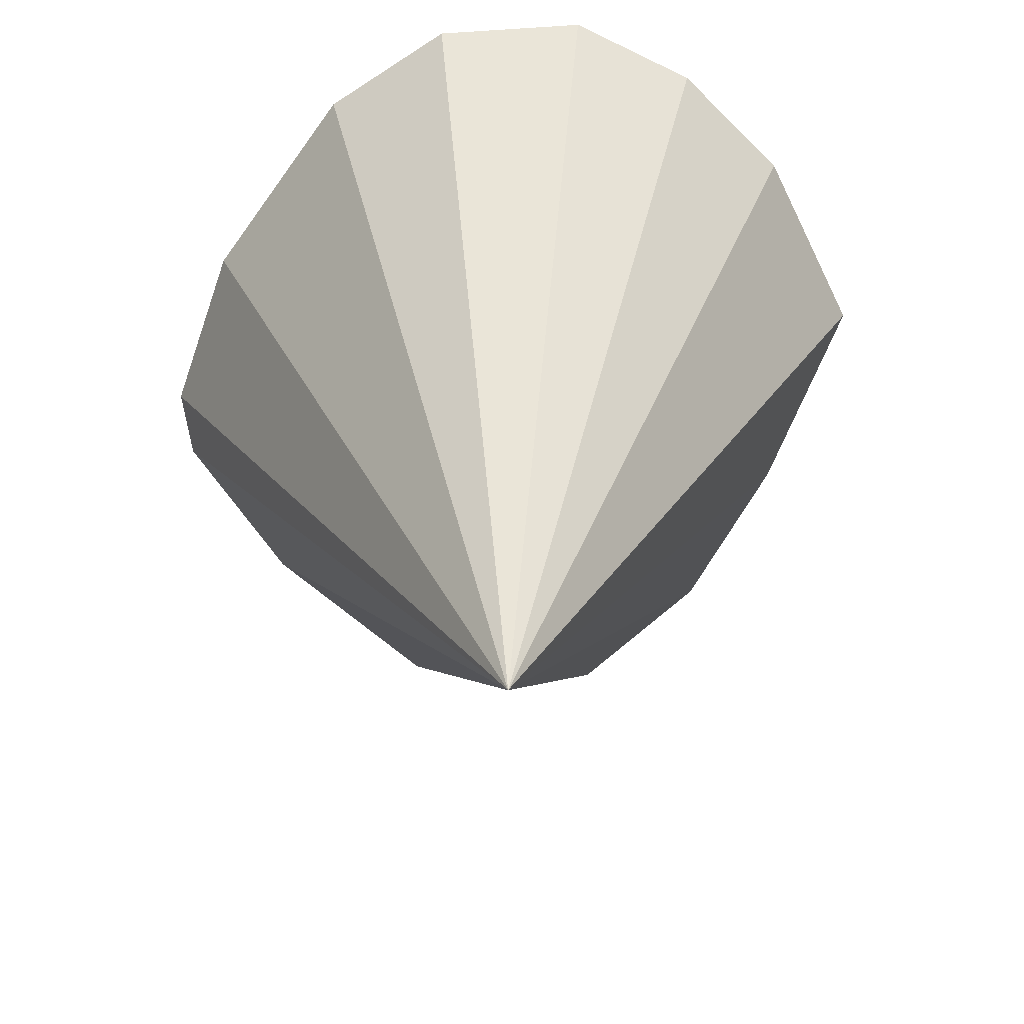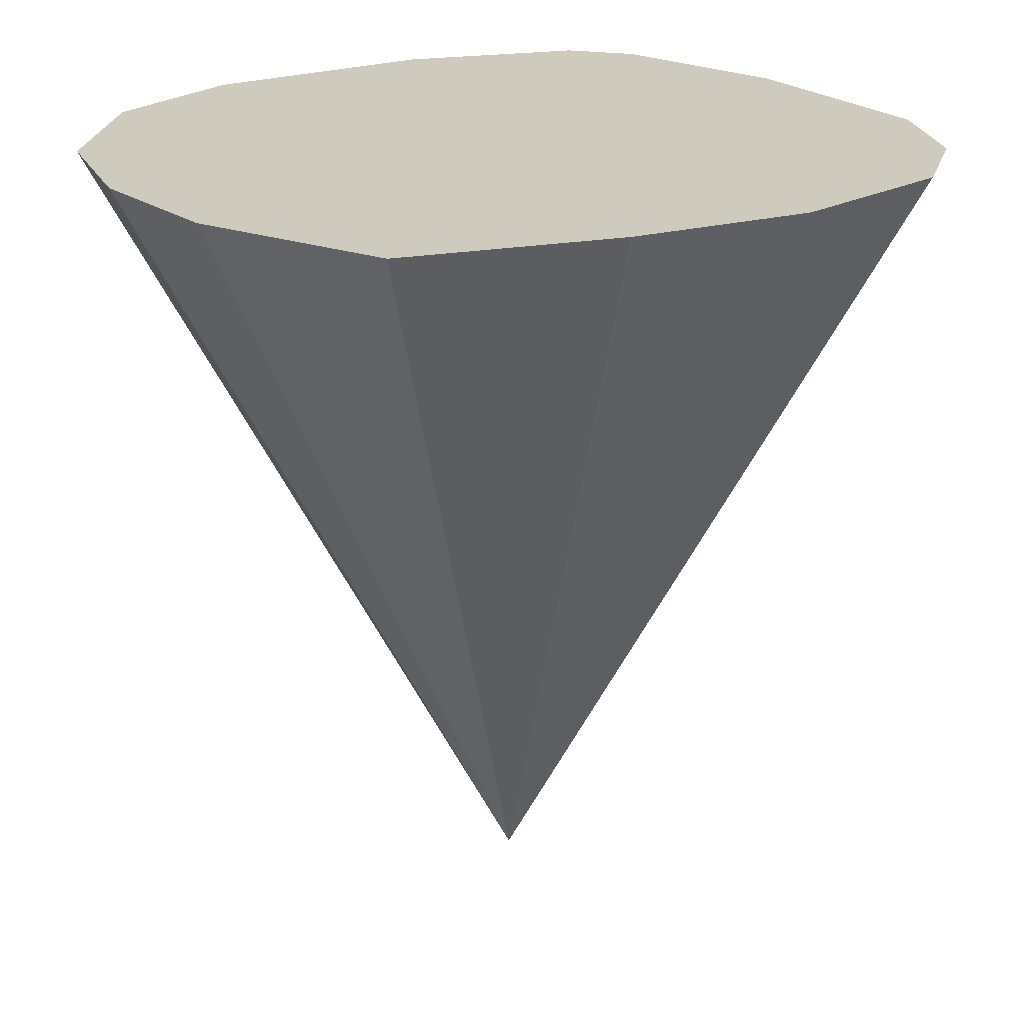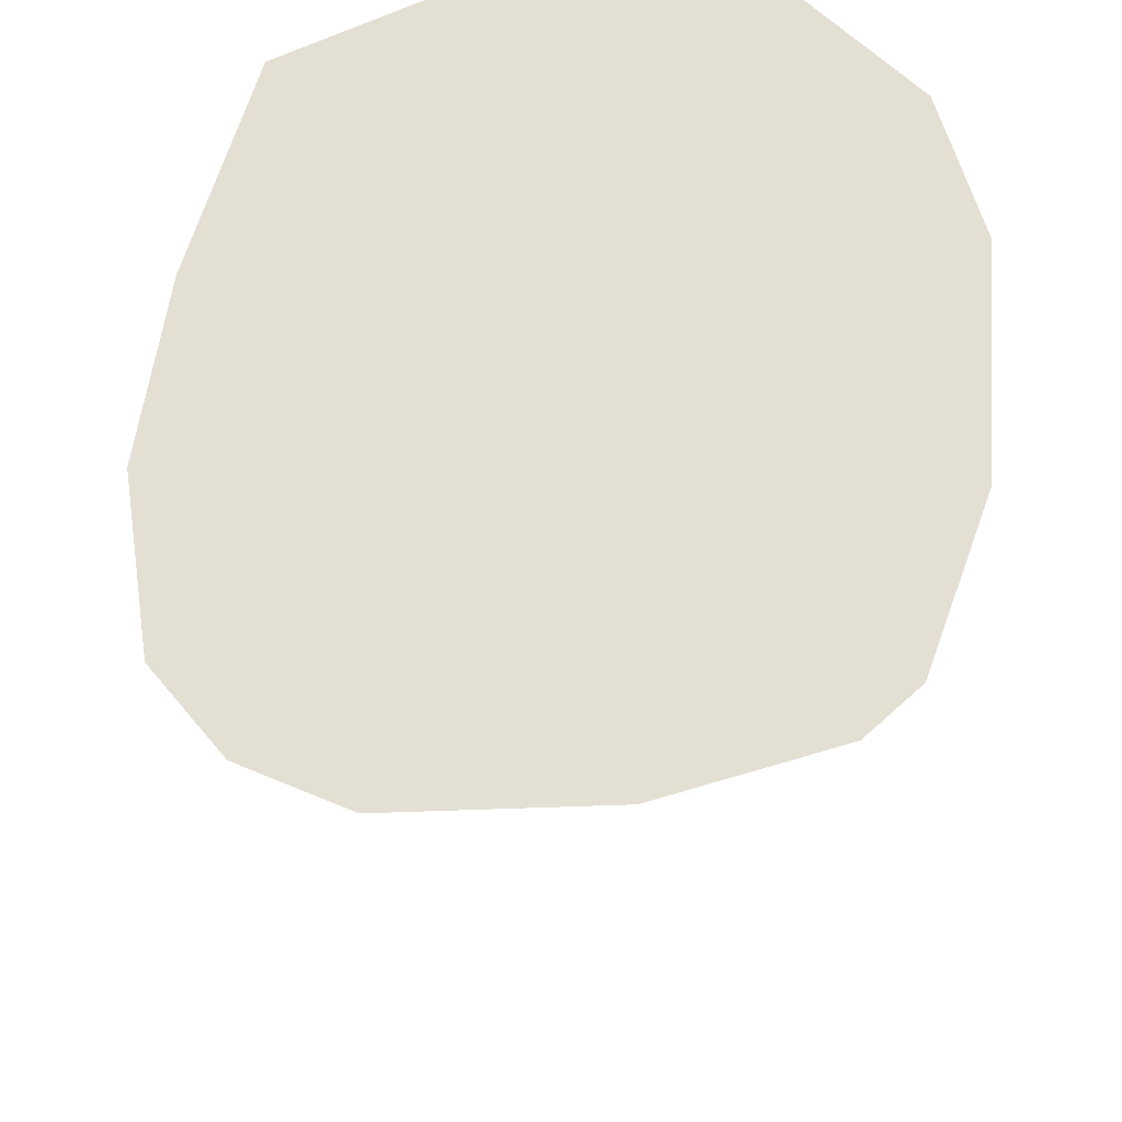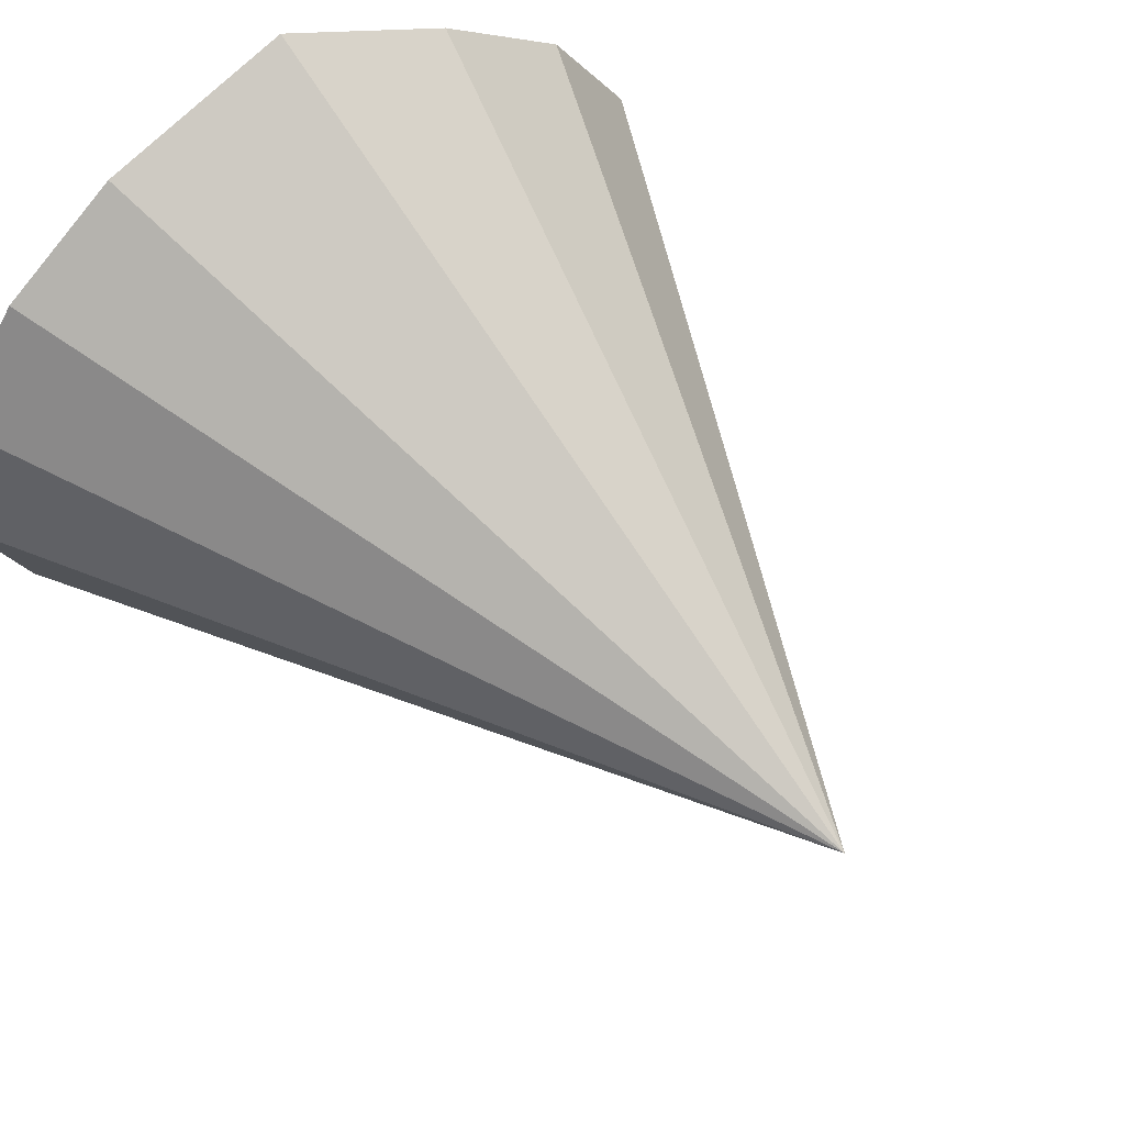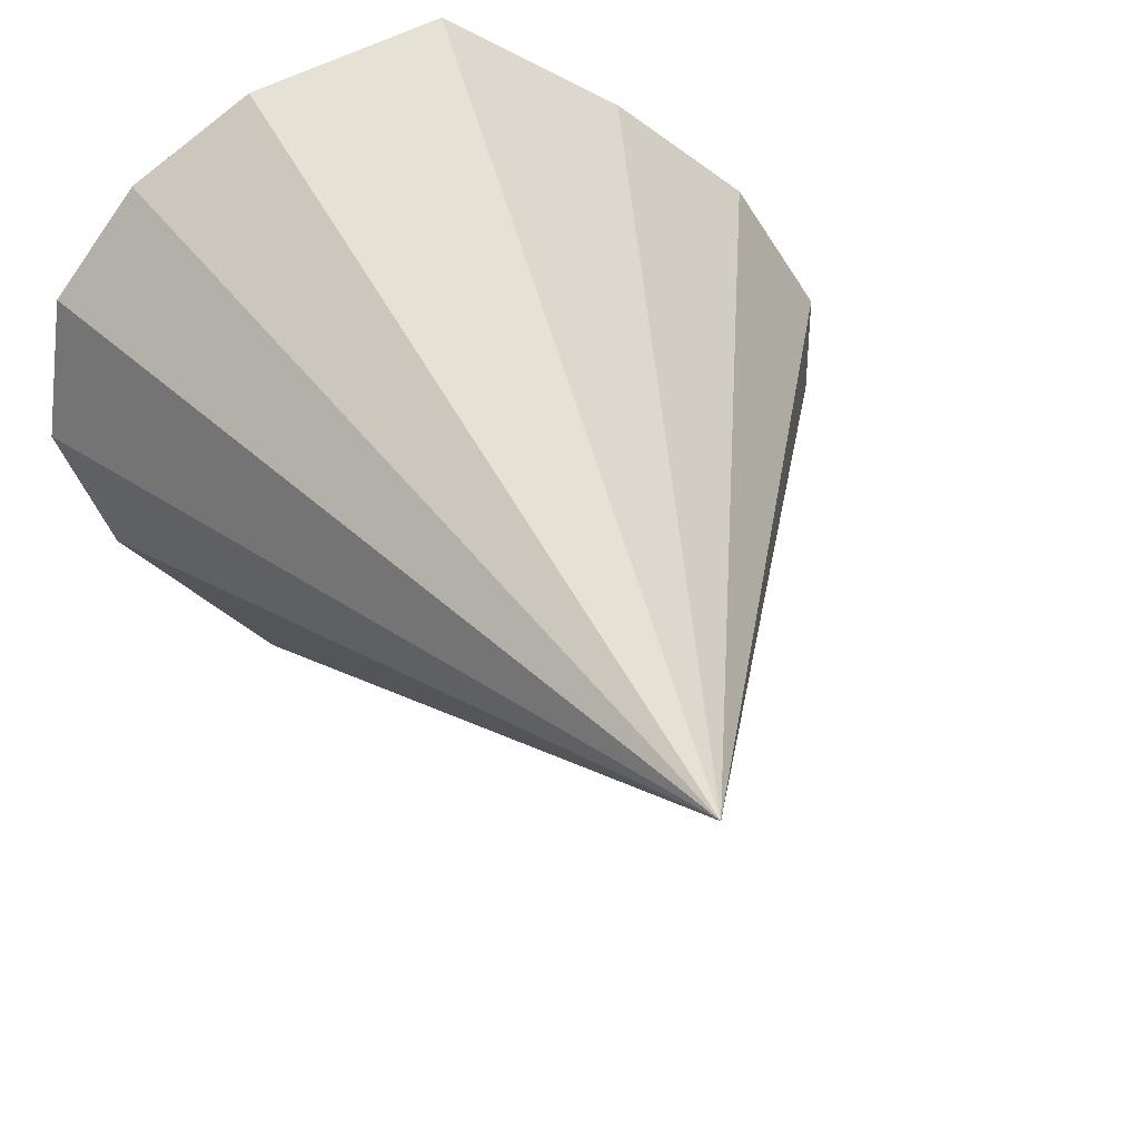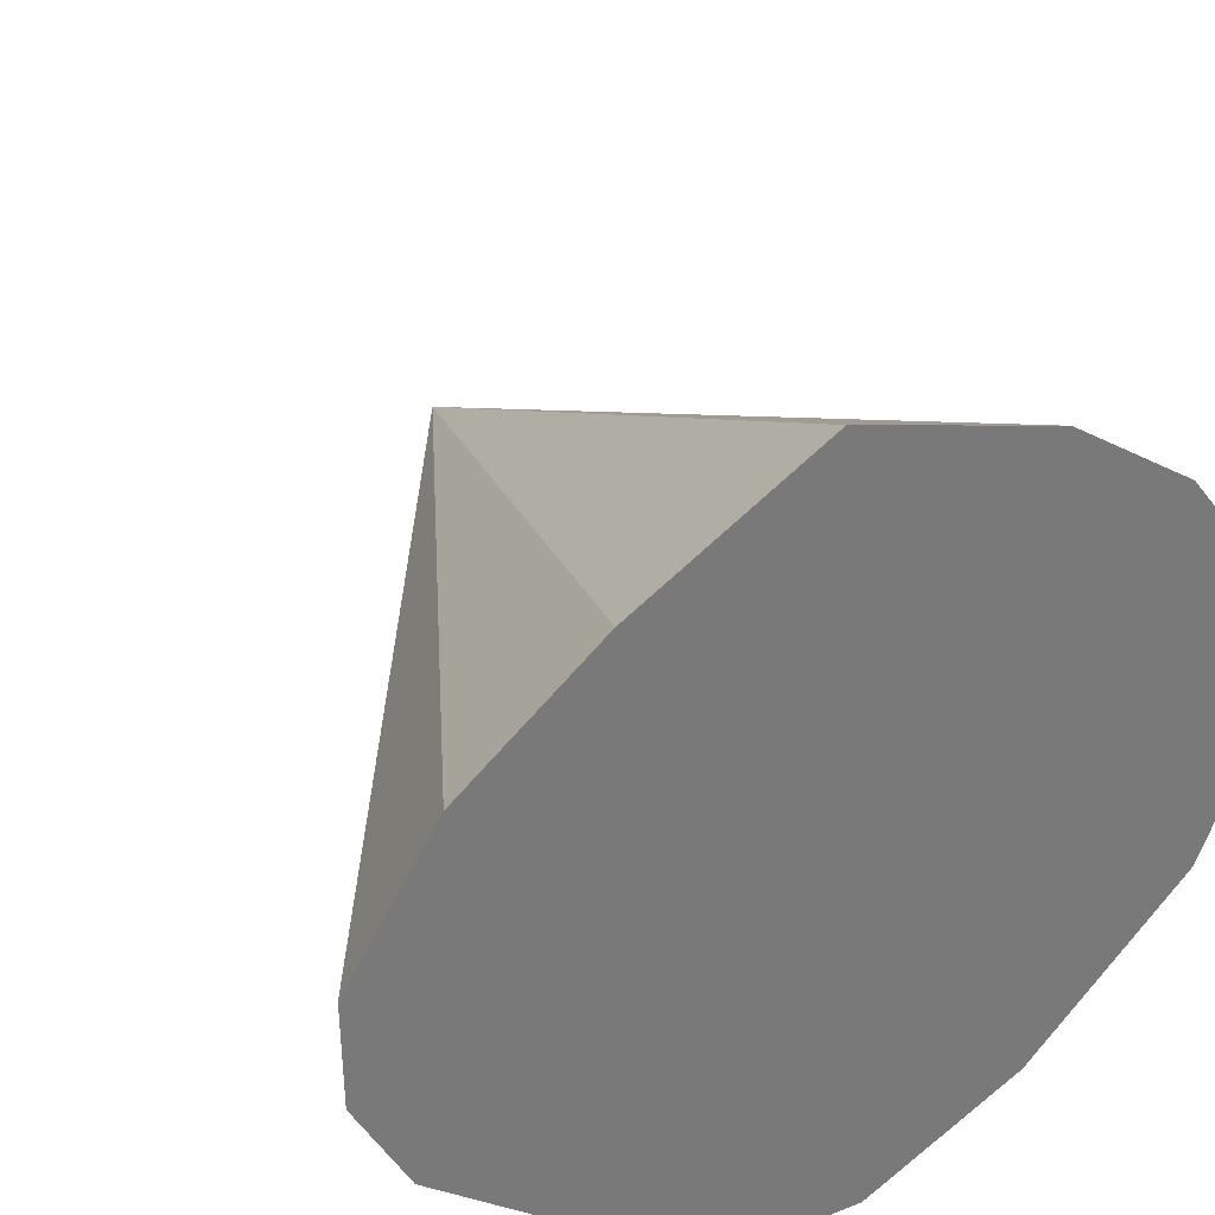
<metadata>
{"format":"obj","ext":"obj","renderer":"f3d","projection":"perspective","resolution":1024,"background":"white","views":[{"elev":-65.5,"azim":-78.6,"up":"+Y"},{"elev":23.2,"azim":16.4,"up":"+Y"},{"elev":67.1,"azim":140.5,"up":"+Y"},{"elev":57.6,"azim":-40.1,"up":"+Z"},{"elev":33.3,"azim":-19.1,"up":"+Z"},{"elev":33.7,"azim":153.8,"up":"+Z"}]}
</metadata>
<code>
v 0.0278 1.989 1.004
v 0.0021 -0.01111 0.000938
v 0.4897 1.989 0.7037
v 0.8348 1.989 0.4065
v 1.059 1.989 0.03956
v 1.056 1.989 -0.2288
v 0.9237 1.989 -0.4798
v 0.4941 1.989 -0.8101
v 0.07095 1.989 -0.9881
v -0.1094 1.989 -0.9797
v -0.4996 1.989 -0.7504
v -0.8935 1.989 -0.329
v -1.033 1.989 0.01612
v -0.9811 1.989 0.398
v -0.7697 1.989 0.6732
v -0.4649 1.989 0.8749
f 1 2 3
f 3 2 4
f 4 2 5
f 5 2 6
f 6 2 7
f 7 2 8
f 8 2 9
f 9 2 10
f 10 2 11
f 11 2 12
f 12 2 13
f 13 2 14
f 14 2 15
f 15 2 16
f 16 2 1
f 4 8 3
f 13 14 15
f 15 16 12
f 1 3 16
f 4 5 7
f 6 7 5
f 8 9 11
f 10 11 9
f 12 13 15
f 16 3 12
f 4 7 8
f 8 11 3
f 12 3 11

</code>
